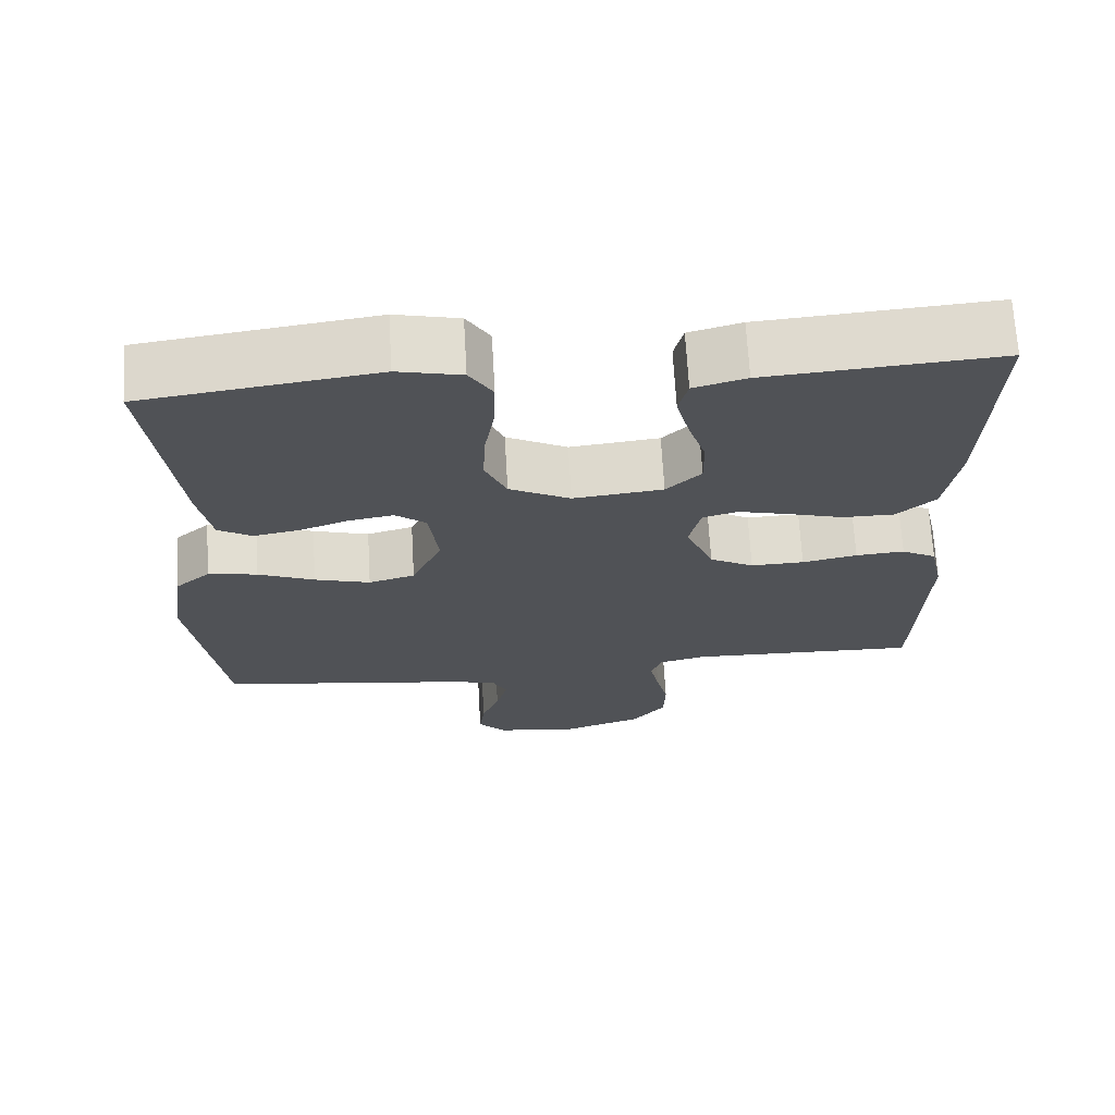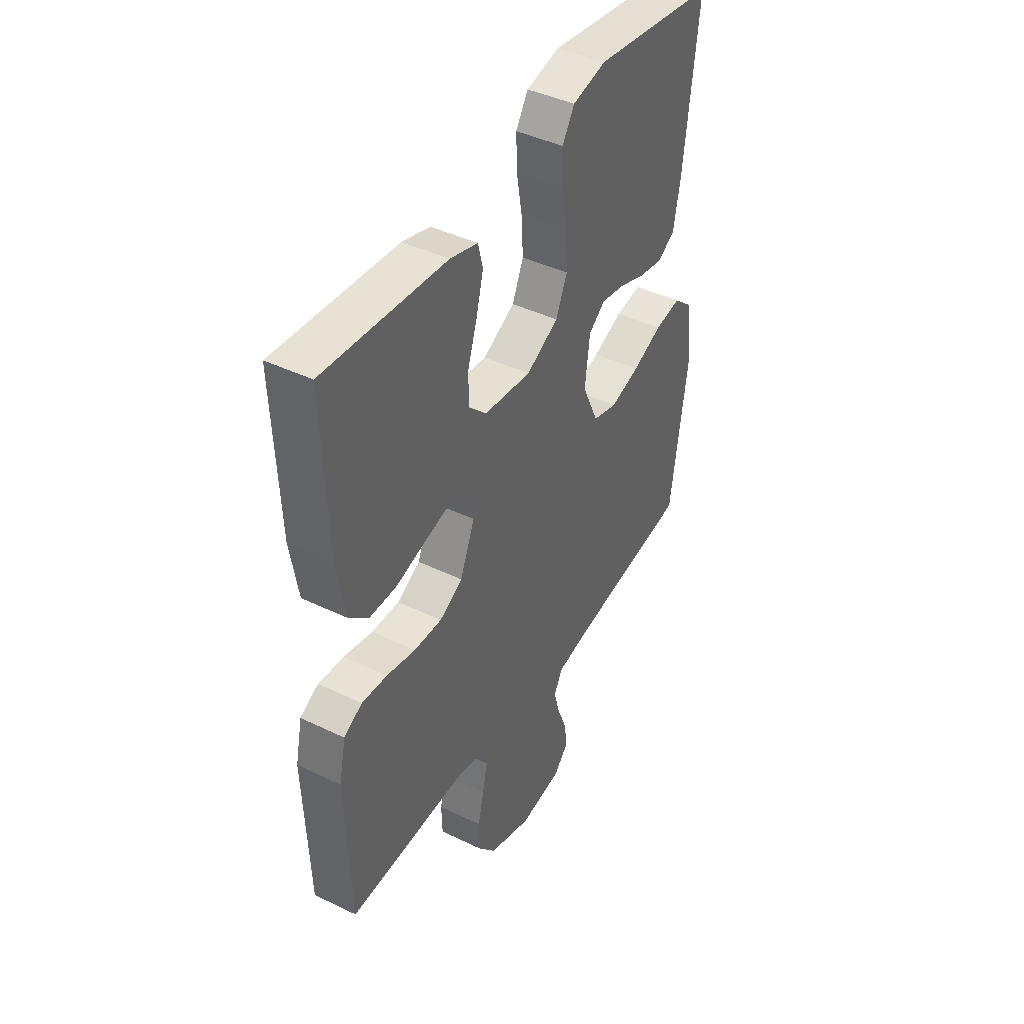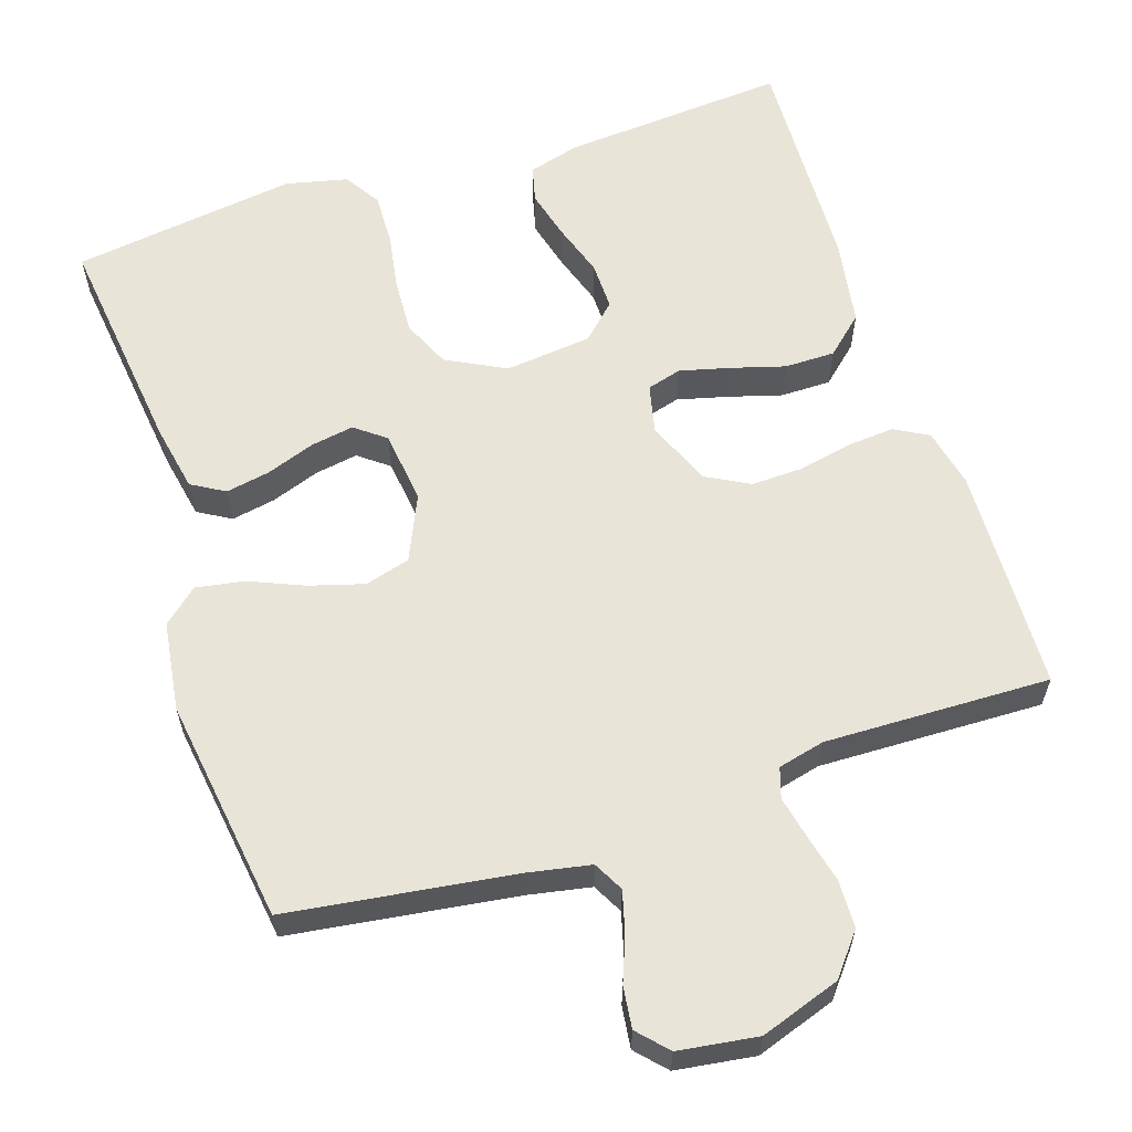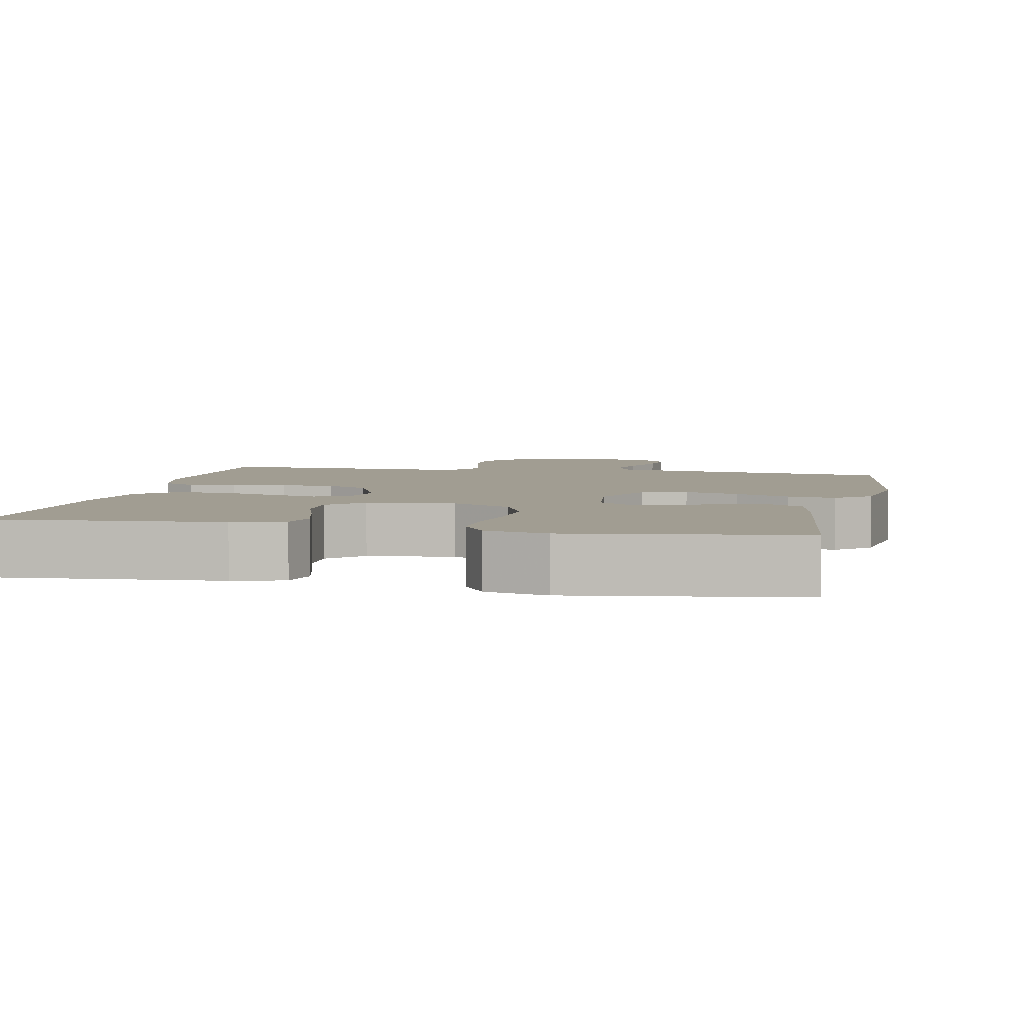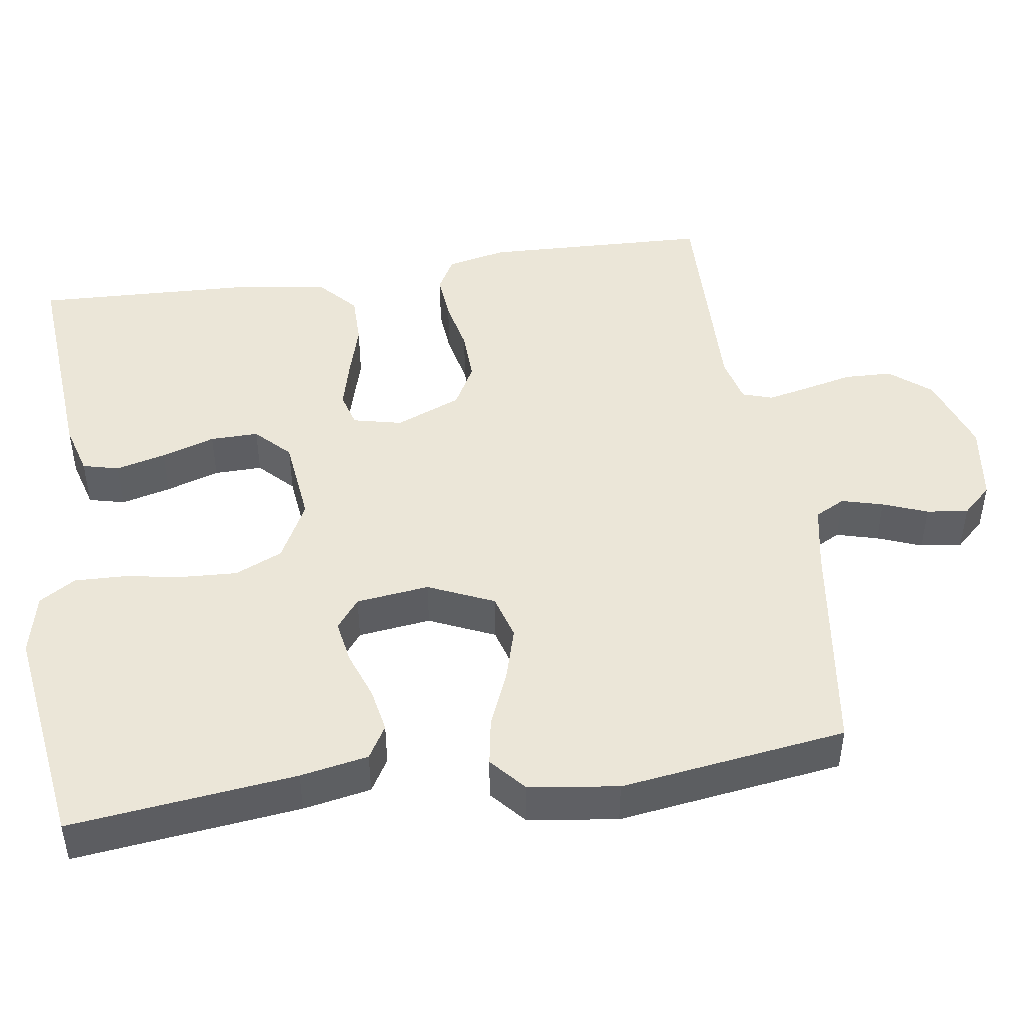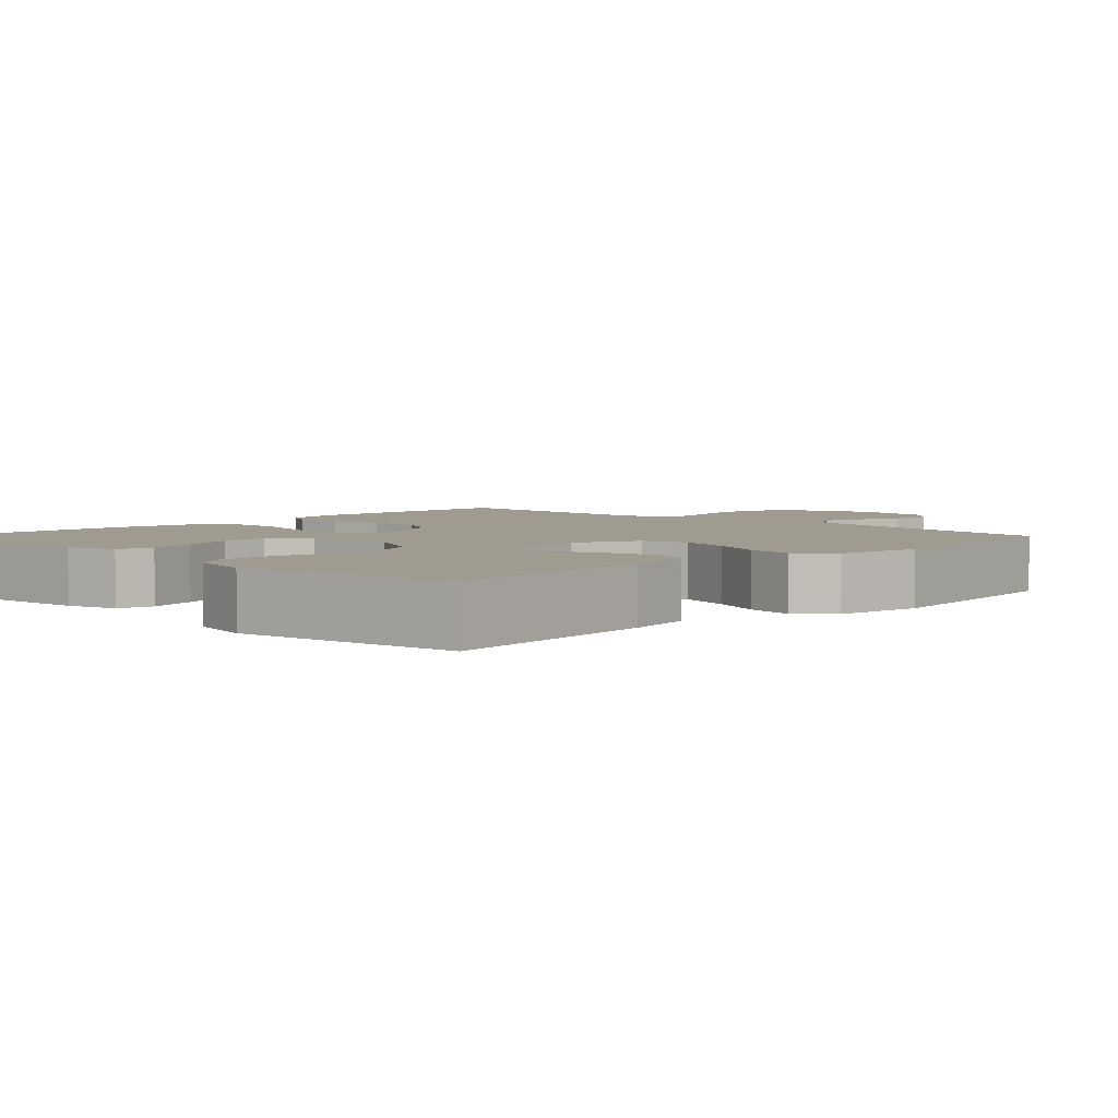
<metadata>
{"format":"obj","ext":"obj","renderer":"f3d","projection":"perspective","resolution":1024,"background":"white","views":[{"elev":68.8,"azim":176.7,"up":"+Z"},{"elev":43.0,"azim":-60.2,"up":"+Z"},{"elev":60.6,"azim":161.8,"up":"+Y"},{"elev":4.8,"azim":11.7,"up":"+Y"},{"elev":46.4,"azim":81.5,"up":"+Y"},{"elev":4.1,"azim":44.2,"up":"+Y"}]}
</metadata>
<code>
v 0.5 0.07 0.5
v 0.465 0.07 0.2
v 0.448 0.07 0.11
v 0.404 0.07 0.084
v 0.345 0.07 0.095
v 0.281 0.07 0.118
v 0.223 0.07 0.128
v 0.183 0.07 0.097
v 0.171 0.07 0
v 0.21 0.07 -0.087
v 0.27 0.07 -0.104
v 0.342 0.07 -0.083
v 0.415 0.07 -0.052
v 0.479 0.07 -0.041
v 0.525 0.07 -0.081
v 0.542 0.07 -0.2
v 0.5 0.07 -0.5
v 0.2 0.07 -0.542
v 0.117 0.07 -0.558
v 0.096 0.07 -0.598
v 0.111 0.07 -0.653
v 0.134 0.07 -0.712
v 0.141 0.07 -0.767
v 0.105 0.07 -0.806
v 0 0.07 -0.821
v -0.106 0.07 -0.785
v -0.15 0.07 -0.731
v -0.152 0.07 -0.667
v -0.137 0.07 -0.603
v -0.125 0.07 -0.547
v -0.138 0.07 -0.507
v -0.2 0.07 -0.492
v -0.5 0.07 -0.5
v -0.511 0.07 -0.2
v -0.494 0.07 -0.121
v -0.449 0.07 -0.096
v -0.386 0.07 -0.101
v -0.315 0.07 -0.116
v -0.246 0.07 -0.118
v -0.189 0.07 -0.087
v -0.153 0.07 0
v -0.168 0.07 0.065
v -0.214 0.07 0.078
v -0.28 0.07 0.061
v -0.352 0.07 0.04
v -0.419 0.07 0.04
v -0.469 0.07 0.085
v -0.488 0.07 0.2
v -0.5 0.07 0.5
v -0.2 0.07 0.477
v -0.132 0.07 0.458
v -0.12 0.07 0.41
v -0.137 0.07 0.344
v -0.16 0.07 0.273
v -0.161 0.07 0.209
v -0.116 0.07 0.165
v 0 0.07 0.152
v 0.079 0.07 0.193
v 0.107 0.07 0.256
v 0.103 0.07 0.331
v 0.09 0.07 0.407
v 0.088 0.07 0.475
v 0.118 0.07 0.523
v 0.2 0.07 0.542
v 0.5 0 0.5
v 0.465 0 0.2
v 0.448 0 0.11
v 0.404 0 0.084
v 0.345 0 0.095
v 0.281 0 0.118
v 0.223 0 0.128
v 0.183 0 0.097
v 0.171 0 0
v 0.21 0 -0.087
v 0.27 0 -0.104
v 0.342 0 -0.083
v 0.415 0 -0.052
v 0.479 0 -0.041
v 0.525 0 -0.081
v 0.542 0 -0.2
v 0.5 0 -0.5
v 0.2 0 -0.542
v 0.117 0 -0.558
v 0.096 0 -0.598
v 0.111 0 -0.653
v 0.134 0 -0.712
v 0.141 0 -0.767
v 0.105 0 -0.806
v 0 0 -0.821
v -0.106 0 -0.785
v -0.15 0 -0.731
v -0.152 0 -0.667
v -0.137 0 -0.603
v -0.125 0 -0.547
v -0.138 0 -0.507
v -0.2 0 -0.492
v -0.5 0 -0.5
v -0.511 0 -0.2
v -0.494 0 -0.121
v -0.449 0 -0.096
v -0.386 0 -0.101
v -0.315 0 -0.116
v -0.246 0 -0.118
v -0.189 0 -0.087
v -0.153 0 0
v -0.168 0 0.065
v -0.214 0 0.078
v -0.28 0 0.061
v -0.352 0 0.04
v -0.419 0 0.04
v -0.469 0 0.085
v -0.488 0 0.2
v -0.5 0 0.5
v -0.2 0 0.477
v -0.132 0 0.458
v -0.12 0 0.41
v -0.137 0 0.344
v -0.16 0 0.273
v -0.161 0 0.209
v -0.116 0 0.165
v 0 0 0.152
v 0.079 0 0.193
v 0.107 0 0.256
v 0.103 0 0.331
v 0.09 0 0.407
v 0.088 0 0.475
v 0.118 0 0.523
v 0.2 0 0.542
f 4 5 6
f 3 4 6
f 2 3 6
f 1 2 6
f 64 1 6
f 63 64 6
f 62 63 6
f 61 62 6
f 60 61 6
f 59 60 6 7
f 58 59 7 8
f 57 58 8 9
f 56 57 9 10
f 52 53 54
f 51 52 54
f 50 51 54
f 49 50 54
f 48 49 54
f 47 48 54
f 46 47 54
f 45 46 54
f 44 45 54
f 43 44 54 55
f 42 43 55 56
f 36 37 38
f 35 36 38
f 34 35 38
f 33 34 38
f 32 33 38
f 31 32 38 39
f 30 31 39 40
f 27 28 29
f 26 27 29
f 25 26 29
f 24 25 29
f 23 24 29
f 22 23 29
f 21 22 29
f 20 21 29 30
f 30 40 41
f 20 30 41
f 19 20 41
f 16 17 18
f 15 16 18
f 14 15 18
f 13 14 18
f 12 13 18
f 11 12 18 19
f 42 56 10
f 41 42 10
f 19 41 10
f 10 11 19
f 70 69 68
f 70 68 67
f 70 67 66
f 70 66 65
f 70 65 128
f 70 128 127
f 70 127 126
f 70 126 125
f 70 125 124
f 71 70 124 123
f 72 71 123 122
f 73 72 122 121
f 74 73 121 120
f 118 117 116
f 118 116 115
f 118 115 114
f 118 114 113
f 118 113 112
f 118 112 111
f 118 111 110
f 118 110 109
f 118 109 108
f 119 118 108 107
f 120 119 107 106
f 102 101 100
f 102 100 99
f 102 99 98
f 102 98 97
f 102 97 96
f 103 102 96 95
f 104 103 95 94
f 93 92 91
f 93 91 90
f 93 90 89
f 93 89 88
f 93 88 87
f 93 87 86
f 93 86 85
f 94 93 85 84
f 105 104 94
f 105 94 84
f 105 84 83
f 82 81 80
f 82 80 79
f 82 79 78
f 82 78 77
f 82 77 76
f 83 82 76 75
f 74 120 106
f 74 106 105
f 74 105 83
f 83 75 74
f 1 65 66 2
f 2 66 67 3
f 3 67 68 4
f 4 68 69 5
f 5 69 70 6
f 6 70 71 7
f 7 71 72 8
f 8 72 73 9
f 9 73 74 10
f 10 74 75 11
f 11 75 76 12
f 12 76 77 13
f 13 77 78 14
f 14 78 79 15
f 15 79 80 16
f 16 80 81 17
f 17 81 82 18
f 18 82 83 19
f 19 83 84 20
f 20 84 85 21
f 21 85 86 22
f 22 86 87 23
f 23 87 88 24
f 24 88 89 25
f 25 89 90 26
f 26 90 91 27
f 27 91 92 28
f 28 92 93 29
f 29 93 94 30
f 30 94 95 31
f 31 95 96 32
f 32 96 97 33
f 33 97 98 34
f 34 98 99 35
f 35 99 100 36
f 36 100 101 37
f 37 101 102 38
f 38 102 103 39
f 39 103 104 40
f 40 104 105 41
f 41 105 106 42
f 42 106 107 43
f 43 107 108 44
f 44 108 109 45
f 45 109 110 46
f 46 110 111 47
f 47 111 112 48
f 48 112 113 49
f 49 113 114 50
f 50 114 115 51
f 51 115 116 52
f 52 116 117 53
f 53 117 118 54
f 54 118 119 55
f 55 119 120 56
f 56 120 121 57
f 57 121 122 58
f 58 122 123 59
f 59 123 124 60
f 60 124 125 61
f 61 125 126 62
f 62 126 127 63
f 63 127 128 64
f 64 128 65 1

</code>
